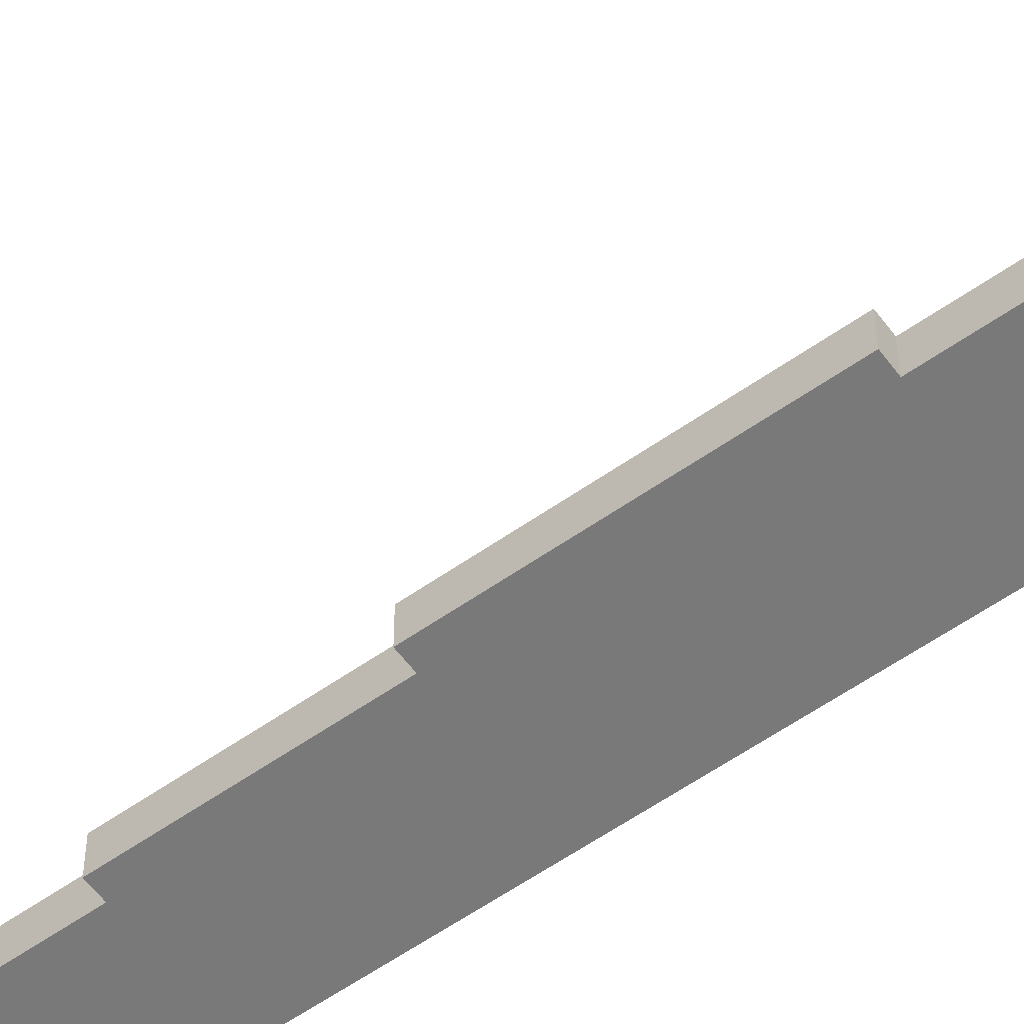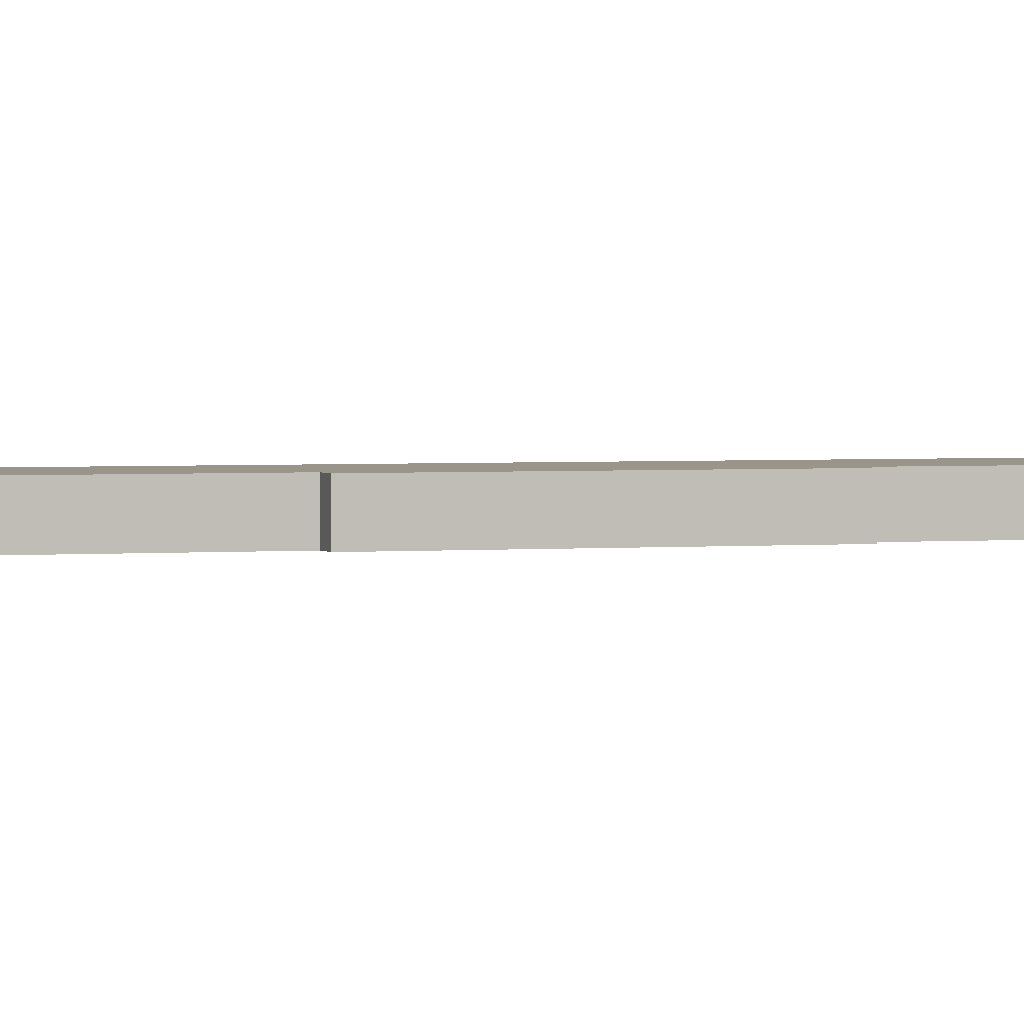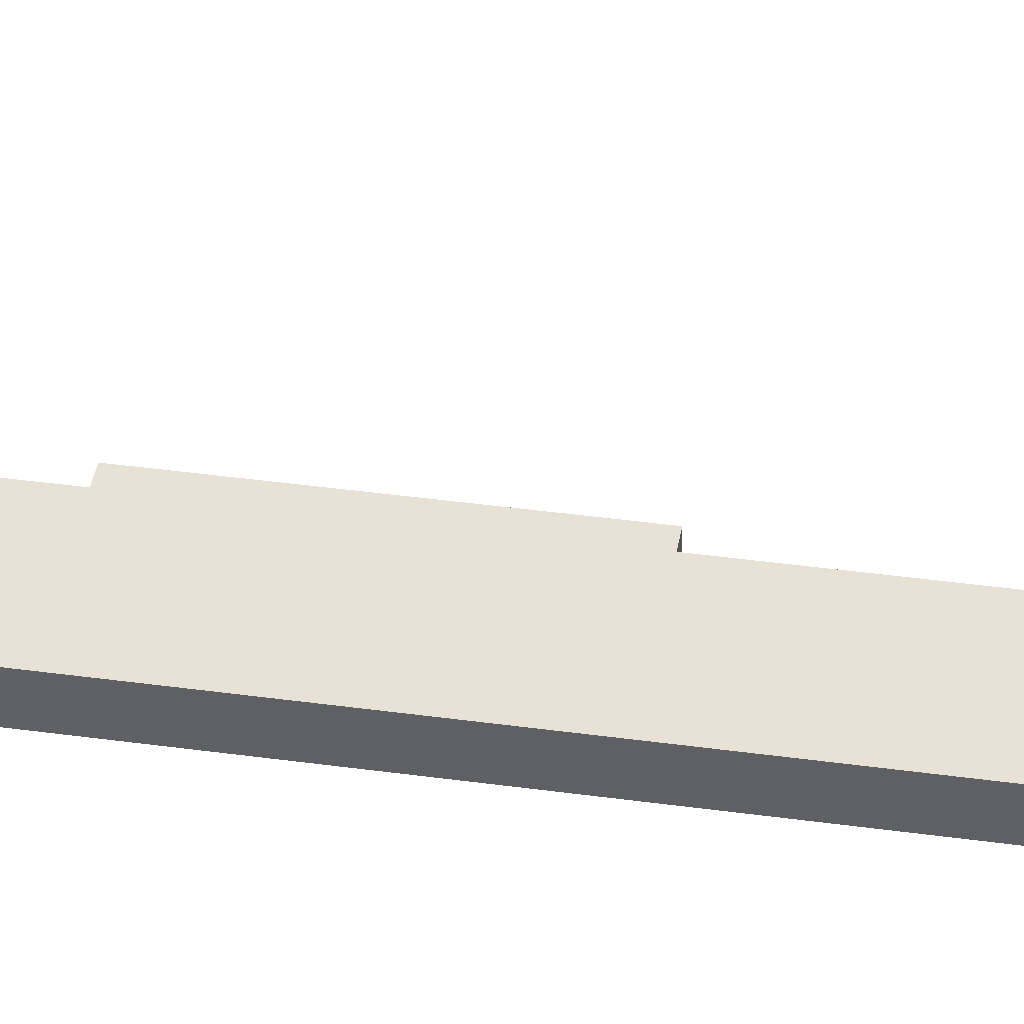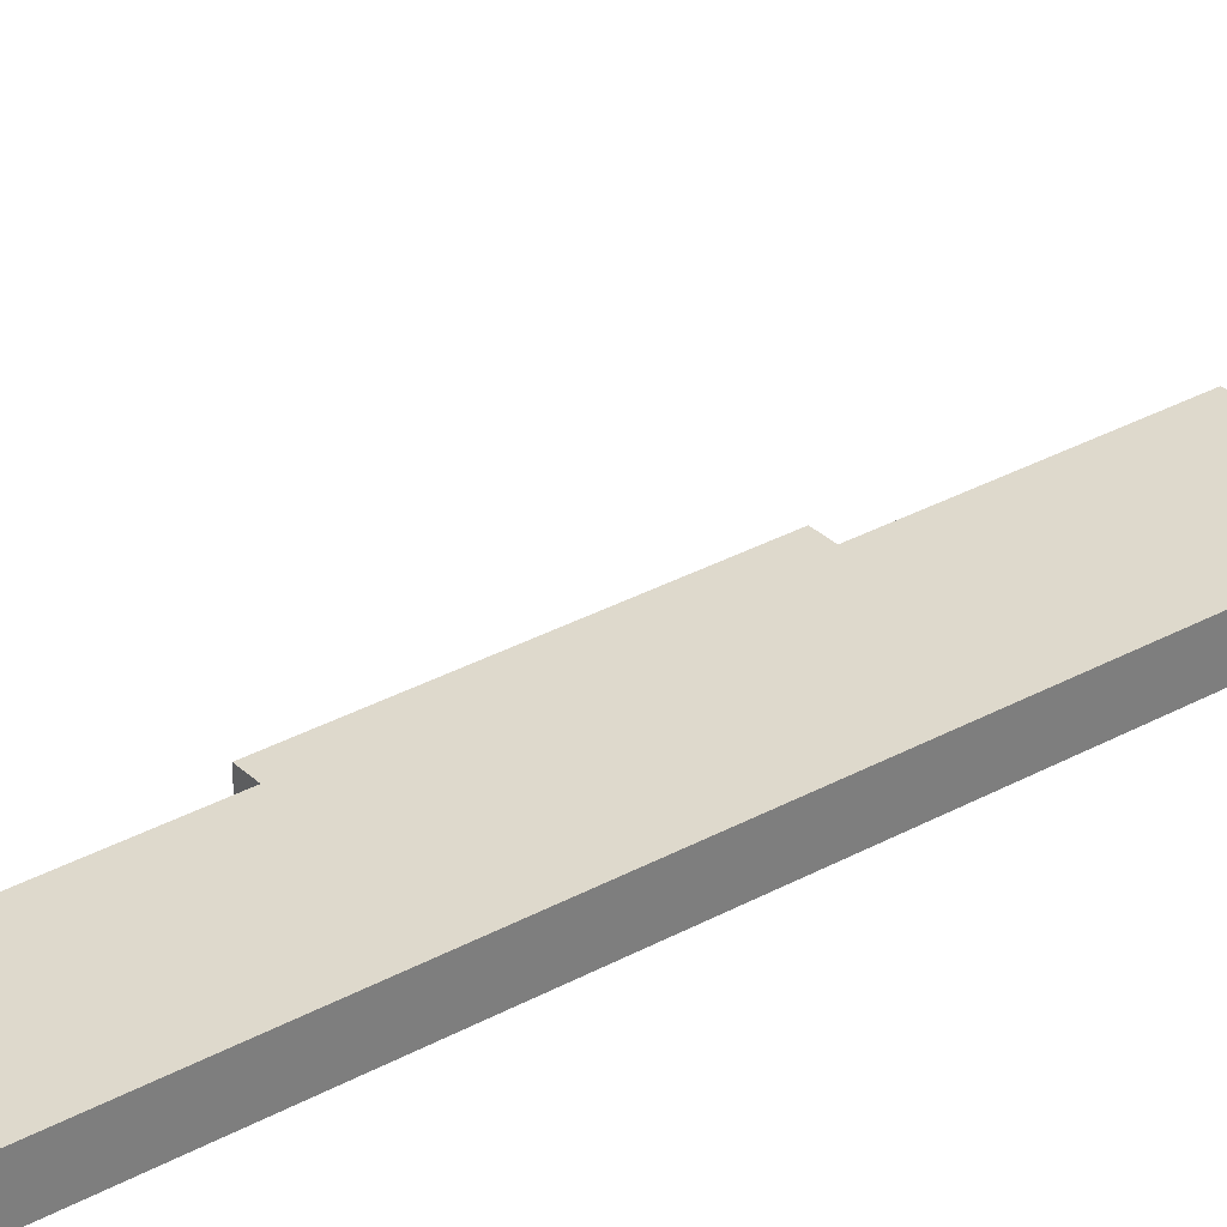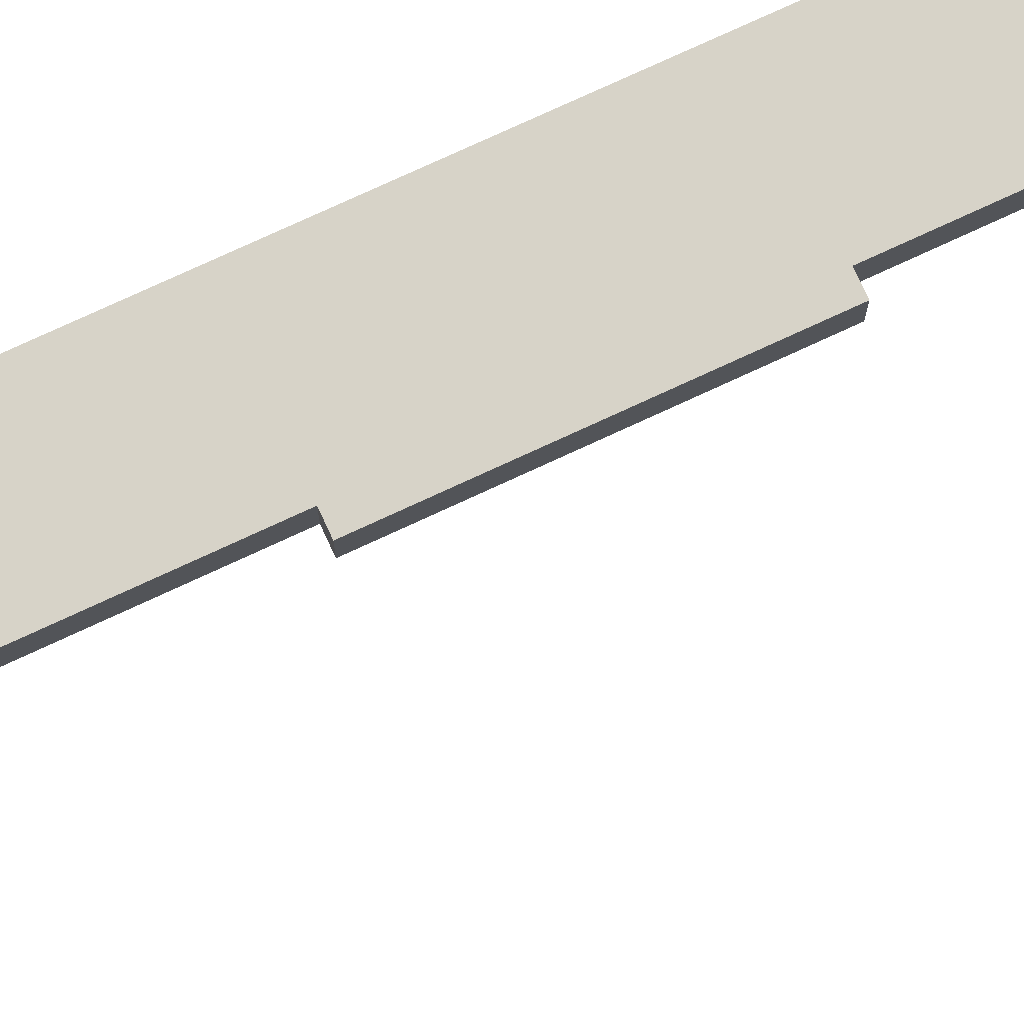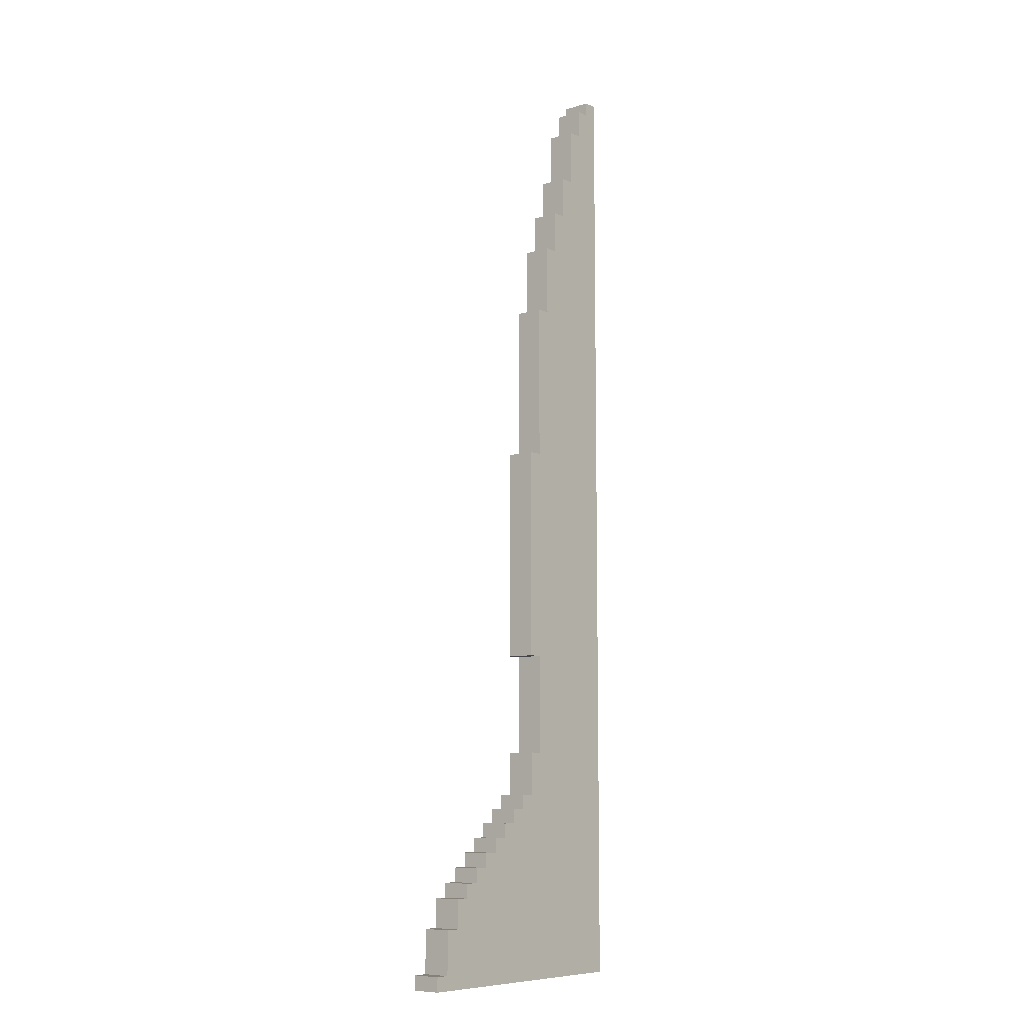
<metadata>
{"format":"obj","ext":"obj","renderer":"f3d","projection":"perspective","resolution":1024,"background":"white","views":[{"elev":-57.8,"azim":126.2,"up":"+Y"},{"elev":2.1,"azim":70.9,"up":"+Y"},{"elev":40.2,"azim":-80.4,"up":"+Y"},{"elev":32.2,"azim":-127.7,"up":"+Y"},{"elev":76.6,"azim":65.2,"up":"+Y"},{"elev":-8.5,"azim":129.6,"up":"+Z"}]}
</metadata>
<code>
g TerrainPieces-11
v -50 0 17
v -50 0 -50
v -50 2 17
v -50 2 -50
v -49 0 17
v -49 0 16
v -49 2 17
v -49 2 16
v -48 0 16
v -48 0 14
v -48 2 16
v -48 2 14
v -47 0 14
v -47 0 10
v -47 2 14
v -47 2 10
v -46 0 10
v -46 0 7
v -46 2 10
v -46 2 7
v -45 0 7
v -45 0 4
v -45 2 7
v -45 2 4
v -44 0 4
v -44 0 -1
v -44 2 4
v -44 2 -1
v -43 0 -1
v -43 0 -12
v -43 0 -27
v -43 0 -34
v -43 2 -1
v -43 2 -12
v -43 2 -27
v -43 2 -34
v -42 0 -12
v -42 0 -27
v -42 0 -34
v -42 0 -37
v -42 2 -12
v -42 2 -27
v -42 2 -34
v -42 2 -37
v -41 0 -37
v -41 0 -38
v -41 2 -37
v -41 2 -38
v -40 0 -38
v -40 0 -39
v -40 2 -38
v -40 2 -39
v -39 0 -39
v -39 0 -40
v -39 2 -39
v -39 2 -40
v -38 0 -40
v -38 0 -41
v -38 2 -40
v -38 2 -41
v -37 0 -41
v -37 0 -42
v -37 2 -41
v -37 2 -42
v -36 0 -42
v -36 0 -43
v -36 2 -42
v -36 2 -43
v -35 0 -43
v -35 0 -44
v -35 2 -43
v -35 2 -44
v -34 0 -44
v -34 0 -46
v -34 2 -44
v -34 2 -46
v -33 0 -46
v -33 0 -49
v -33 2 -46
v -33 2 -49
v -32 0 -49
v -32 0 -50
v -32 2 -49
v -32 2 -50
v -50 0 17
v -50 2 17
v -49 0 17
v -49 2 17
v -49 0 16
v -49 2 16
v -48 0 16
v -48 2 16
v -48 0 14
v -48 2 14
v -47 0 14
v -47 2 14
v -47 0 10
v -47 2 10
v -46 0 10
v -46 2 10
v -46 0 7
v -46 2 7
v -45 0 7
v -45 2 7
v -45 0 4
v -45 2 4
v -44 0 4
v -44 2 4
v -44 0 -1
v -44 2 -1
v -43 0 -1
v -43 2 -1
v -43 0 -12
v -43 2 -12
v -42 0 -12
v -42 2 -12
v -43 0 -34
v -43 2 -34
v -42 0 -34
v -42 2 -34
v -42 0 -37
v -42 2 -37
v -41 0 -37
v -41 2 -37
v -41 0 -38
v -41 2 -38
v -40 0 -38
v -40 2 -38
v -40 0 -39
v -40 2 -39
v -39 0 -39
v -39 2 -39
v -39 0 -40
v -39 2 -40
v -38 0 -40
v -38 2 -40
v -38 0 -41
v -38 2 -41
v -37 0 -41
v -37 2 -41
v -37 0 -42
v -37 2 -42
v -36 0 -42
v -36 2 -42
v -36 0 -43
v -36 2 -43
v -35 0 -43
v -35 2 -43
v -35 0 -44
v -35 2 -44
v -34 0 -44
v -34 2 -44
v -34 0 -46
v -34 2 -46
v -33 0 -46
v -33 2 -46
v -33 0 -49
v -33 2 -49
v -32 0 -49
v -32 2 -49
v -43 0 -27
v -43 2 -27
v -42 0 -27
v -42 2 -27
v -50 0 -50
v -50 2 -50
v -32 0 -50
v -32 2 -50
v -50 0 17
v -49 0 17
v -49 0 16
v -48 0 16
v -48 0 14
v -47 0 14
v -47 0 10
v -46 0 10
v -46 0 7
v -45 0 7
v -45 0 4
v -44 0 4
v -44 0 -1
v -43 0 -1
v -43 0 -12
v -42 0 -12
v -43 0 -27
v -42 0 -27
v -43 0 -34
v -42 0 -34
v -42 0 -37
v -41 0 -37
v -41 0 -38
v -40 0 -38
v -40 0 -39
v -39 0 -39
v -39 0 -40
v -38 0 -40
v -38 0 -41
v -37 0 -41
v -37 0 -42
v -36 0 -42
v -36 0 -43
v -35 0 -43
v -35 0 -44
v -34 0 -44
v -34 0 -46
v -33 0 -46
v -33 0 -49
v -32 0 -49
v -50 0 -50
v -32 0 -50
v -50 2 17
v -49 2 17
v -49 2 16
v -48 2 16
v -48 2 14
v -47 2 14
v -47 2 10
v -46 2 10
v -46 2 7
v -45 2 7
v -45 2 4
v -44 2 4
v -44 2 -1
v -43 2 -1
v -43 2 -12
v -42 2 -12
v -43 2 -27
v -42 2 -27
v -43 2 -34
v -42 2 -34
v -42 2 -37
v -41 2 -37
v -41 2 -38
v -40 2 -38
v -40 2 -39
v -39 2 -39
v -39 2 -40
v -38 2 -40
v -38 2 -41
v -37 2 -41
v -37 2 -42
v -36 2 -42
v -36 2 -43
v -35 2 -43
v -35 2 -44
v -34 2 -44
v -34 2 -46
v -33 2 -46
v -33 2 -49
v -32 2 -49
v -50 2 -50
v -32 2 -50
f 3 2 1
f 4 2 3
f 5 6 7
f 7 6 8
f 9 10 11
f 11 10 12
f 13 14 15
f 15 14 16
f 17 18 19
f 19 18 20
f 21 22 23
f 23 22 24
f 25 26 27
f 27 26 28
f 29 30 33
f 33 30 34
f 31 32 35
f 35 32 36
f 37 38 41
f 41 38 42
f 39 40 43
f 43 40 44
f 45 46 47
f 47 46 48
f 49 50 51
f 51 50 52
f 53 54 55
f 55 54 56
f 57 58 59
f 59 58 60
f 61 62 63
f 63 62 64
f 65 66 67
f 67 66 68
f 69 70 71
f 71 70 72
f 73 74 75
f 75 74 76
f 77 78 79
f 79 78 80
f 81 82 83
f 83 82 84
f 87 86 85
f 88 86 87
f 91 90 89
f 92 90 91
f 95 94 93
f 96 94 95
f 99 98 97
f 100 98 99
f 103 102 101
f 104 102 103
f 107 106 105
f 108 106 107
f 111 110 109
f 112 110 111
f 115 114 113
f 116 114 115
f 119 118 117
f 120 118 119
f 123 122 121
f 124 122 123
f 127 126 125
f 128 126 127
f 131 130 129
f 132 130 131
f 135 134 133
f 136 134 135
f 139 138 137
f 140 138 139
f 143 142 141
f 144 142 143
f 147 146 145
f 148 146 147
f 151 150 149
f 152 150 151
f 155 154 153
f 156 154 155
f 159 158 157
f 160 158 159
f 161 162 163
f 163 162 164
f 165 166 167
f 167 166 168
f 171 170 169
f 173 172 171
f 175 174 173
f 177 176 175
f 179 178 177
f 181 180 179
f 183 182 181
f 185 183 181
f 185 184 183
f 186 184 185
f 187 185 181
f 189 188 187
f 191 190 189
f 193 192 191
f 195 194 193
f 197 196 195
f 199 198 197
f 201 200 199
f 203 202 201
f 205 204 203
f 207 206 205
f 209 171 169
f 209 208 207
f 209 207 205
f 209 205 203
f 209 203 201
f 209 201 199
f 209 199 197
f 209 197 195
f 209 195 193
f 209 193 191
f 209 191 189
f 209 187 181
f 209 189 187
f 209 181 179
f 209 179 177
f 209 177 175
f 209 175 173
f 209 173 171
f 210 208 209
f 211 212 213
f 213 214 215
f 215 216 217
f 217 218 219
f 219 220 221
f 221 222 223
f 223 224 225
f 223 225 227
f 225 226 227
f 227 226 228
f 223 227 229
f 229 230 231
f 231 232 233
f 233 234 235
f 235 236 237
f 237 238 239
f 239 240 241
f 241 242 243
f 243 244 245
f 245 246 247
f 247 248 249
f 211 213 251
f 249 250 251
f 247 249 251
f 245 247 251
f 243 245 251
f 241 243 251
f 239 241 251
f 237 239 251
f 235 237 251
f 233 235 251
f 231 233 251
f 223 229 251
f 229 231 251
f 221 223 251
f 219 221 251
f 217 219 251
f 215 217 251
f 213 215 251
f 251 250 252

</code>
